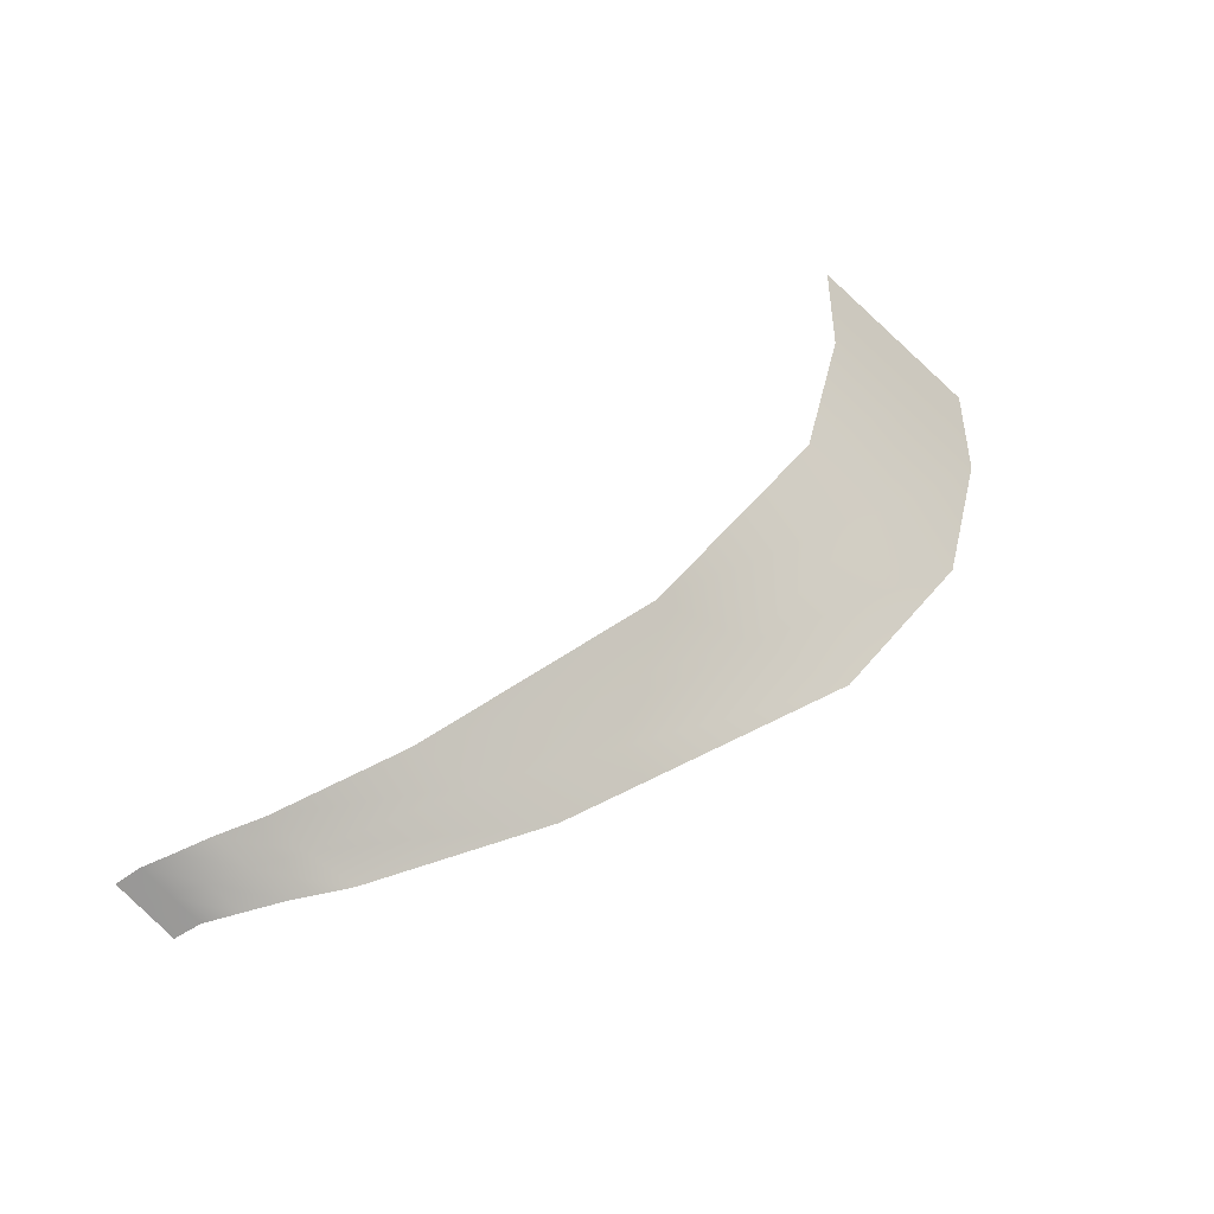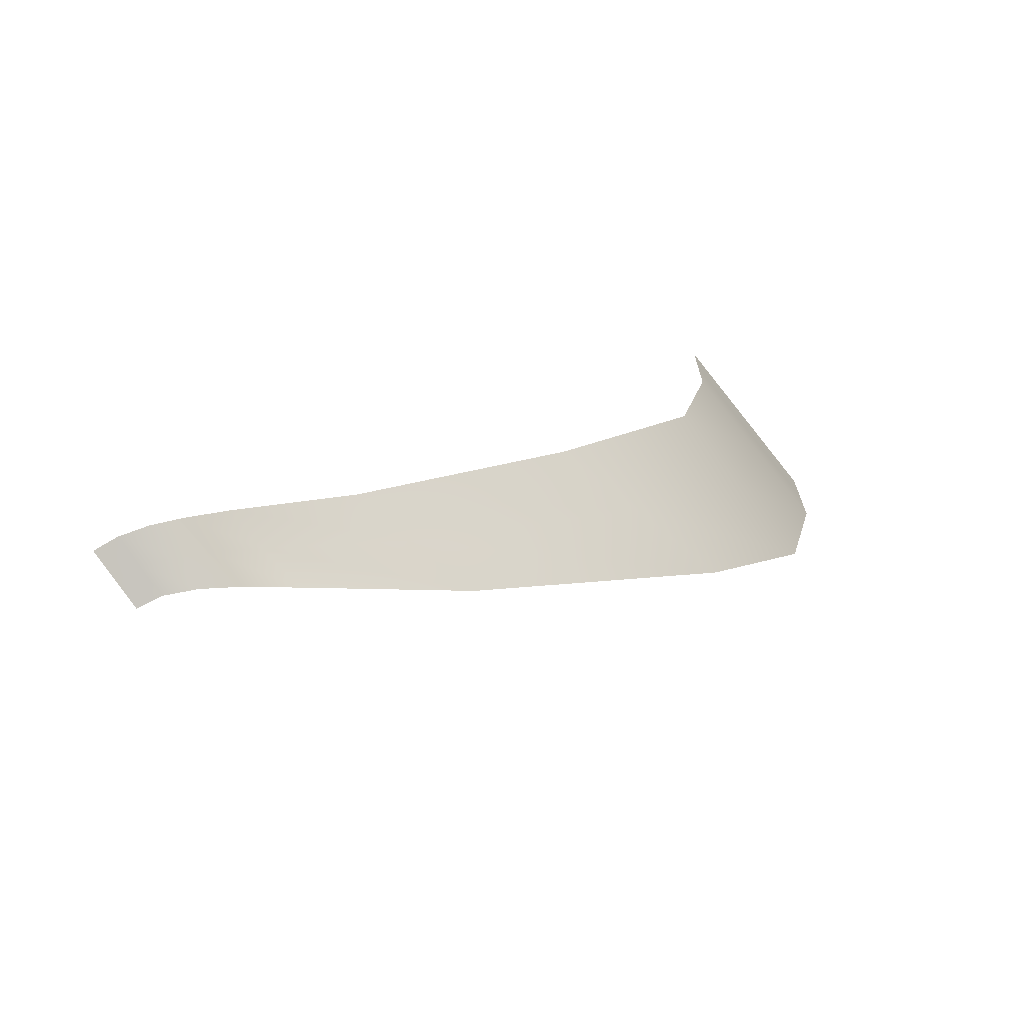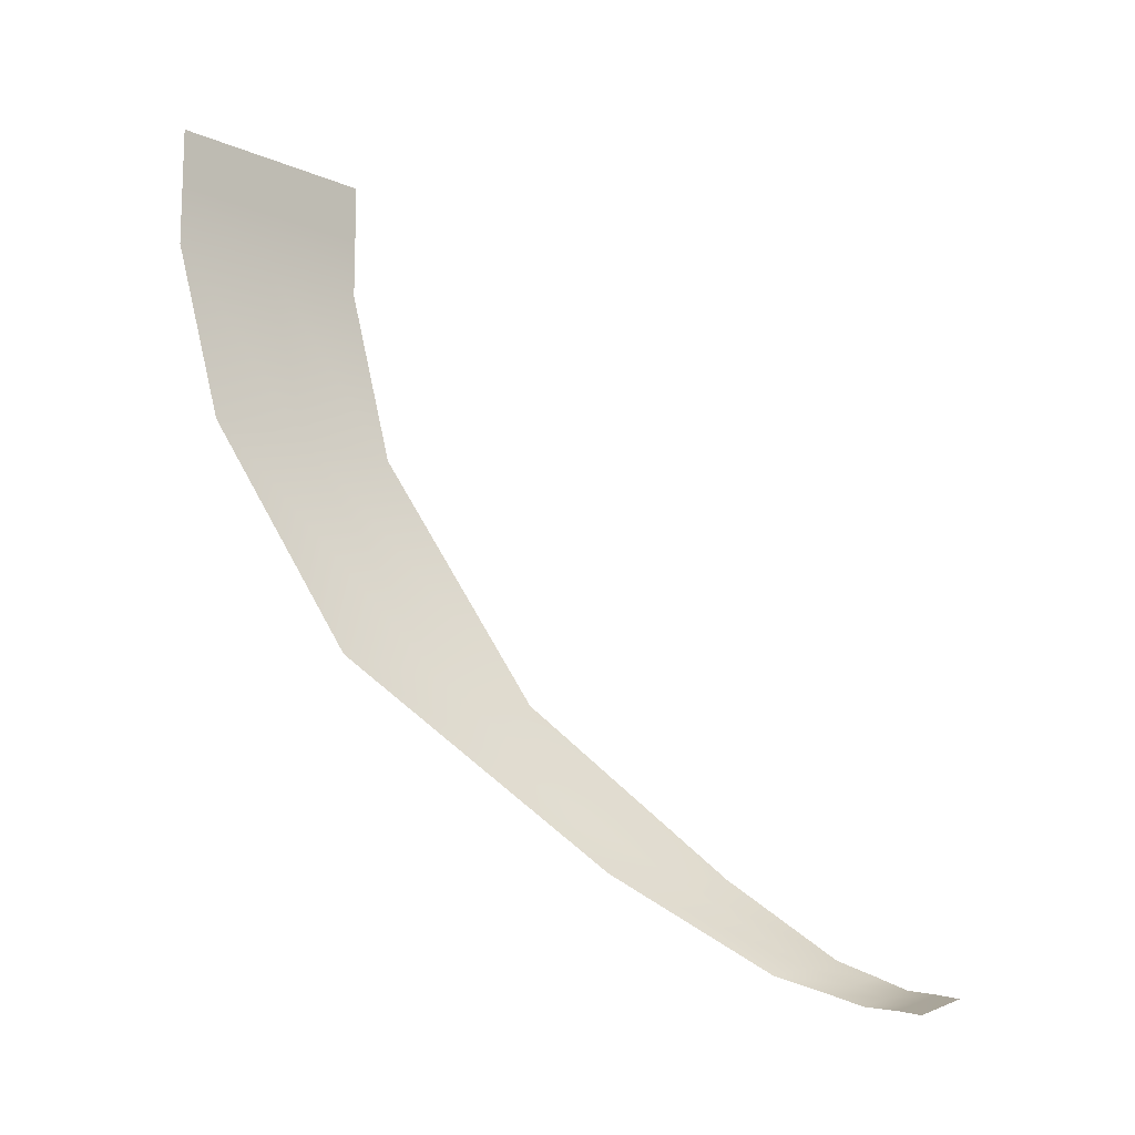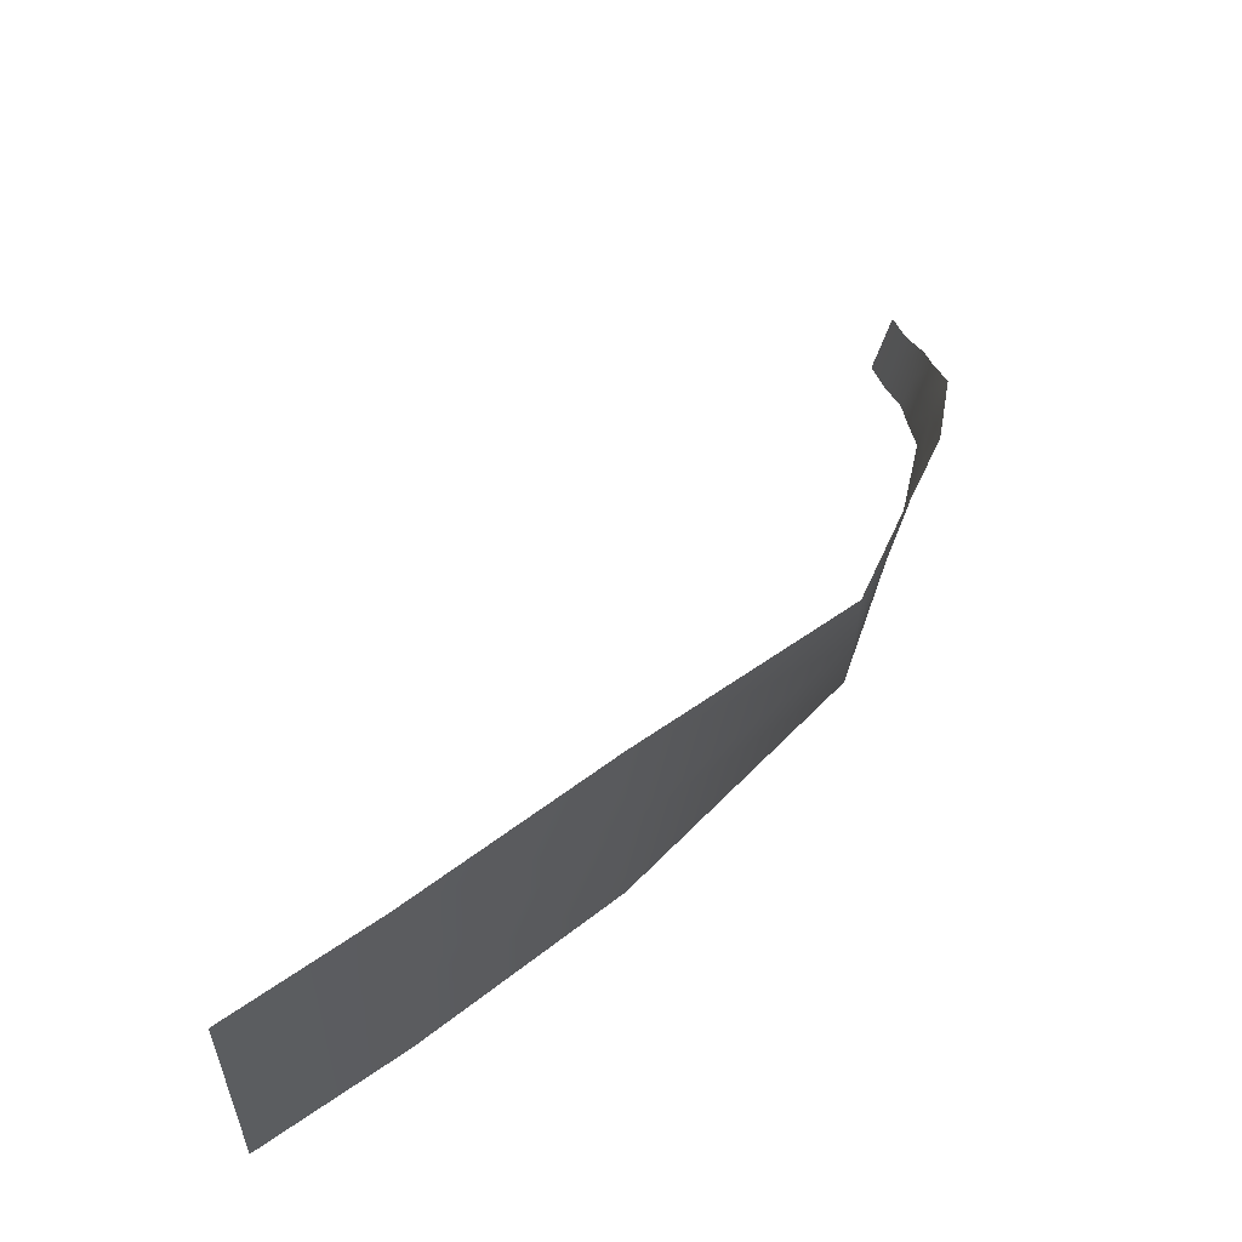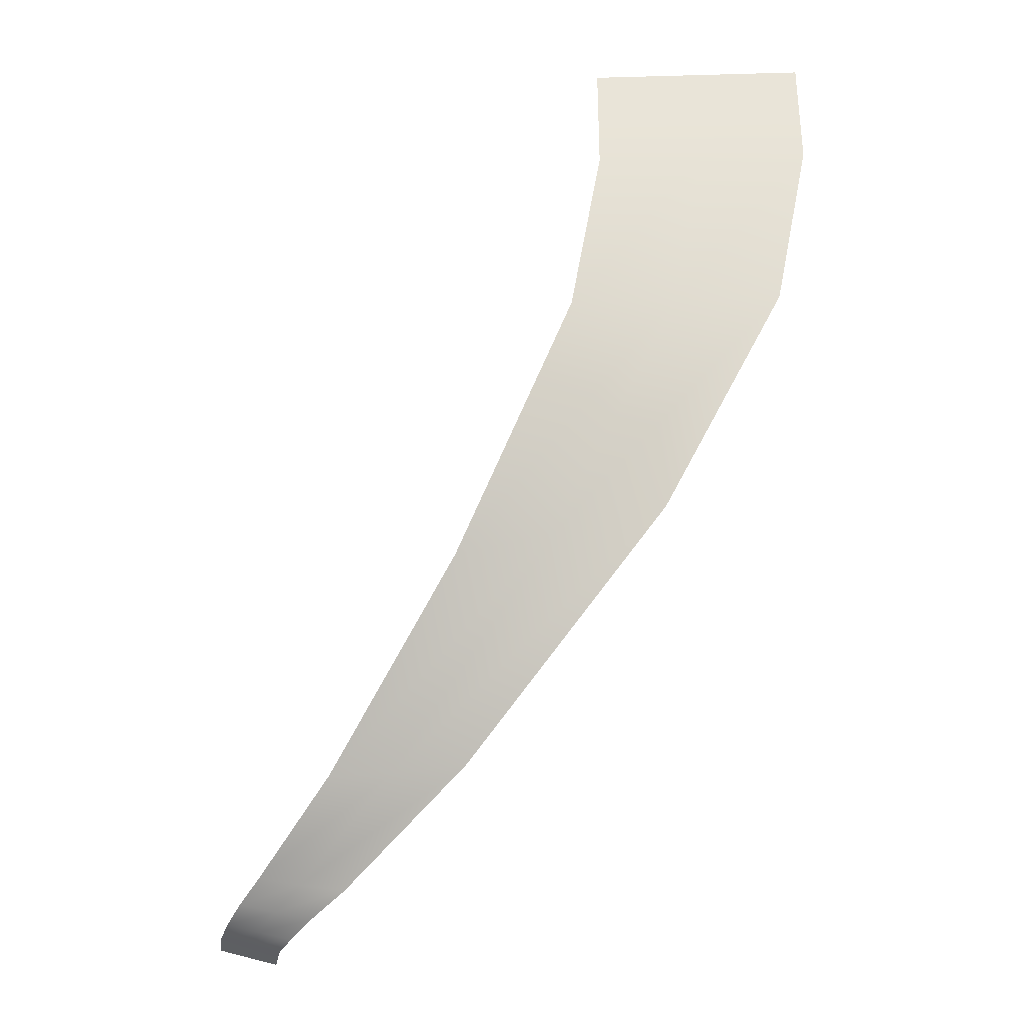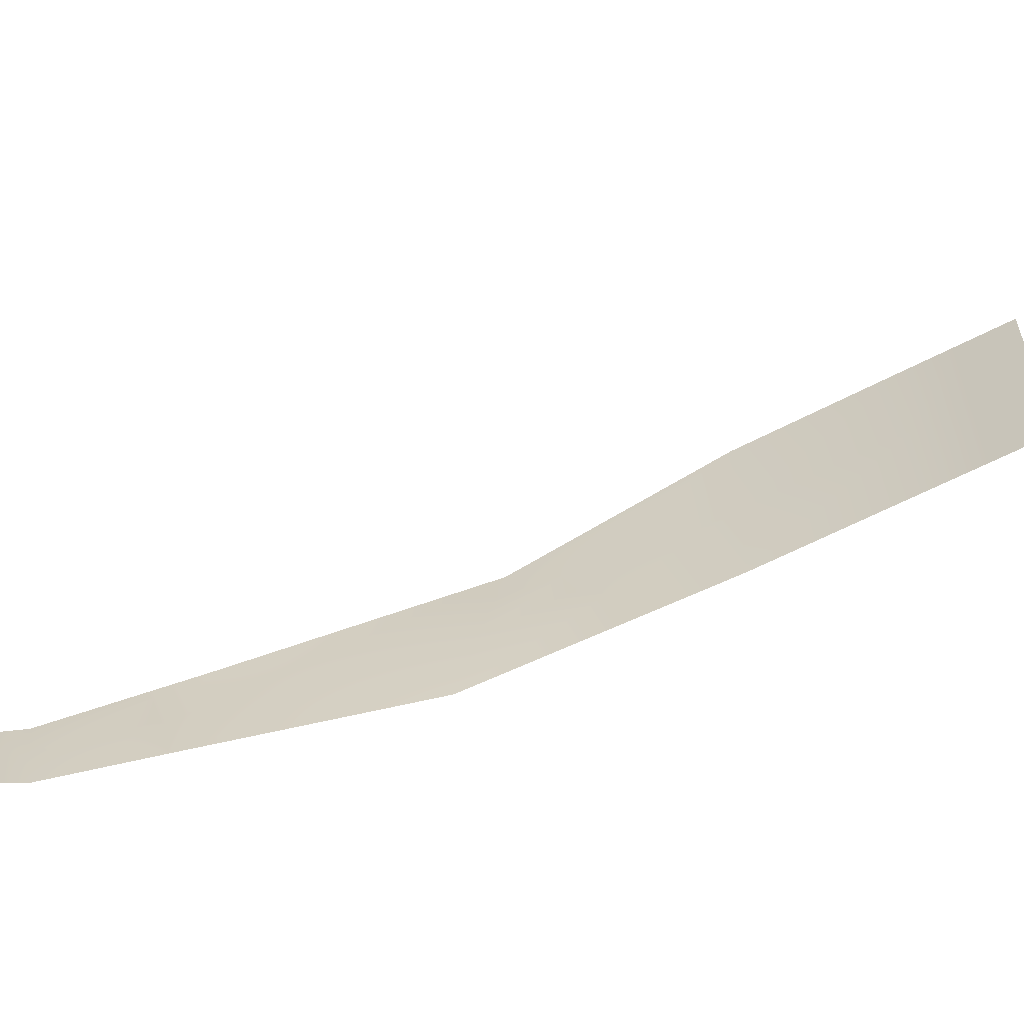
<metadata>
{"format":"obj","ext":"obj","renderer":"f3d","projection":"perspective","resolution":1024,"background":"white","views":[{"elev":-48.2,"azim":-136.4,"up":"+Y"},{"elev":-69.4,"azim":-141.7,"up":"+Y"},{"elev":-13.0,"azim":45.8,"up":"+Y"},{"elev":62.2,"azim":-125.2,"up":"+Z"},{"elev":-32.0,"azim":-87.8,"up":"+Y"},{"elev":-58.4,"azim":118.8,"up":"+Z"}]}
</metadata>
<code>
g SlashPlane
v 6.768 -13.27 -8.596
v 7.166 -13.35 -8.693
v 7.166 -13.21 -9.202
v 6.768 -13.13 -9.118
v 7.166 -13.06 -9.711
v 6.306 -13.2 -8.333
v 6.768 -12.99 -9.641
v 6.307 -13.06 -8.902
v 5.885 -13 -7.934
v 6.308 -12.91 -9.468
v 5.91 -12.84 -8.581
v 5.295 -12.71 -7.302
v 5.911 -12.7 -9.202
v 5.375 -12.56 -8.094
v 3.727 -11.11 -5.14
v 5.385 -12.42 -8.806
v 3.989 -11.14 -6.438
v 1.145 -7.635 -1.684
v 4.132 -11.09 -7.515
v 1.467 -7.921 -3.565
v 0.3297 -3.931 0.3943
v 1.757 -8.14 -5.246
v 0.3297 -3.933 -1.402
v -0 -1 1
v 0.3402 -3.945 -3.197
v -0 -1 -0.8218
v -0 0 1
v -0 -1 -2.644
v -0 0 -0.8218
v -0 1 1
v -0 0 -2.644
v -0 1 -0.8218
v -0 1 -2.644
g SlashPlane_0
f 3 2 1
f 4 3 1
f 5 3 4
f 4 1 6
f 7 5 4
f 8 4 6
f 7 4 8
f 8 6 9
f 10 7 8
f 11 8 9
f 10 8 11
f 11 9 12
f 13 10 11
f 14 11 12
f 13 11 14
f 14 12 15
f 16 13 14
f 17 14 15
f 16 14 17
f 17 15 18
f 19 16 17
f 20 17 18
f 19 17 20
f 20 18 21
f 22 19 20
f 23 20 21
f 22 20 23
f 23 21 24
f 25 22 23
f 26 23 24
f 25 23 26
f 26 24 27
f 28 25 26
f 29 26 27
f 28 26 29
f 29 27 30
f 31 28 29
f 32 29 30
f 31 29 32
f 33 31 32

</code>
